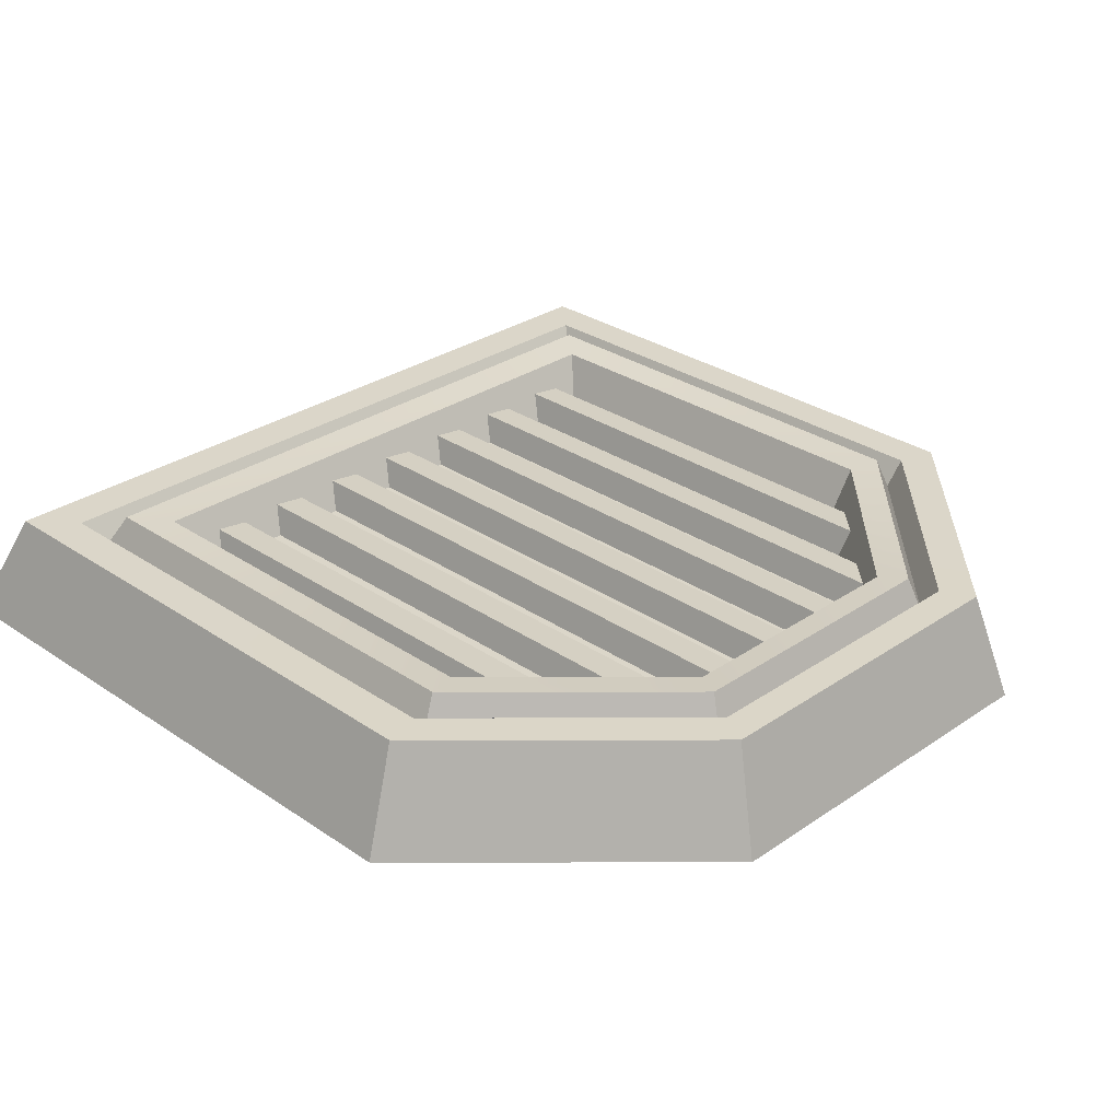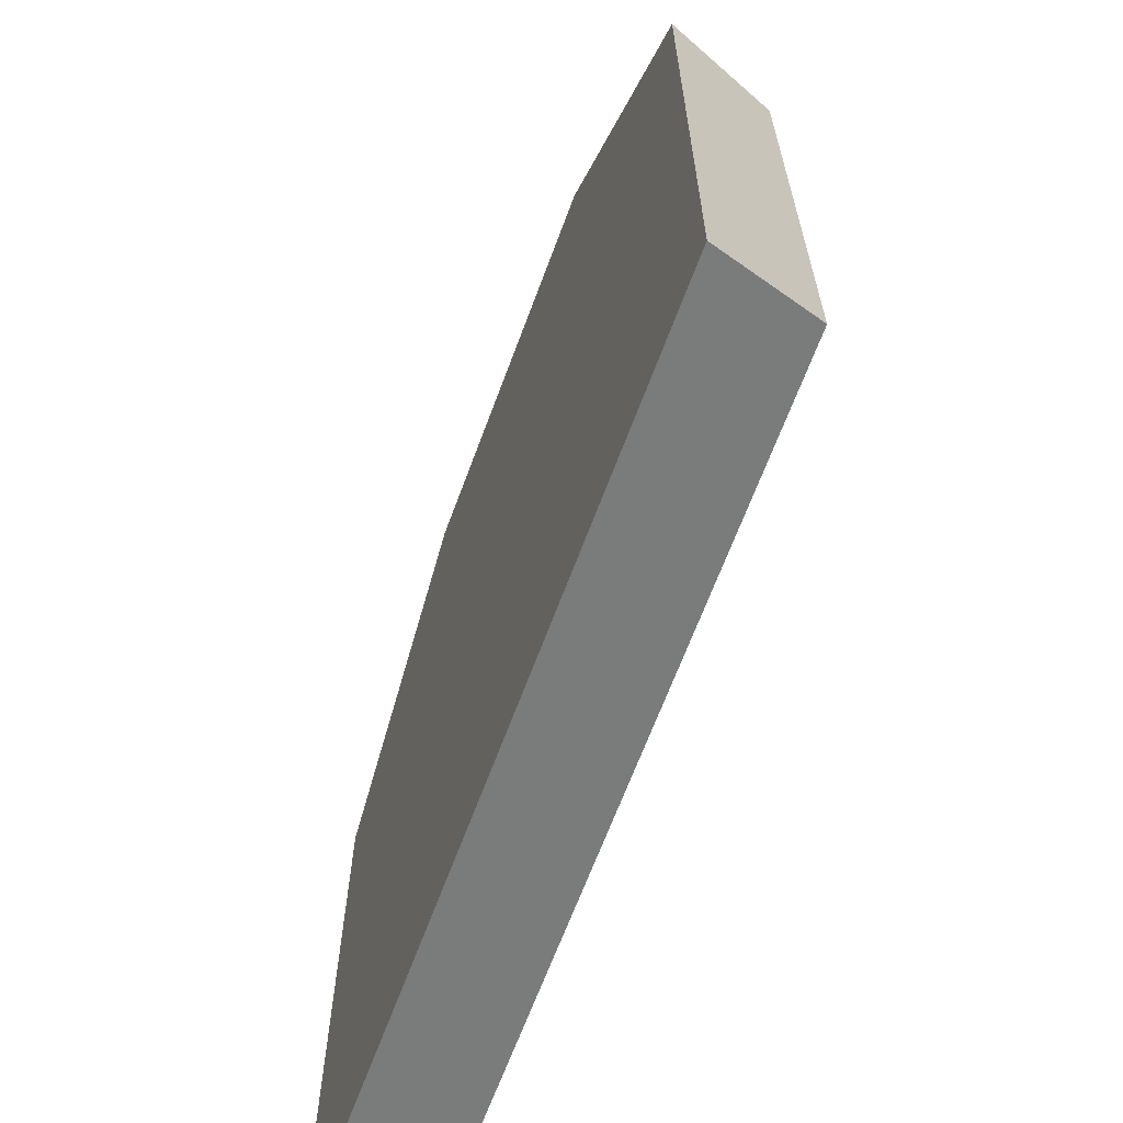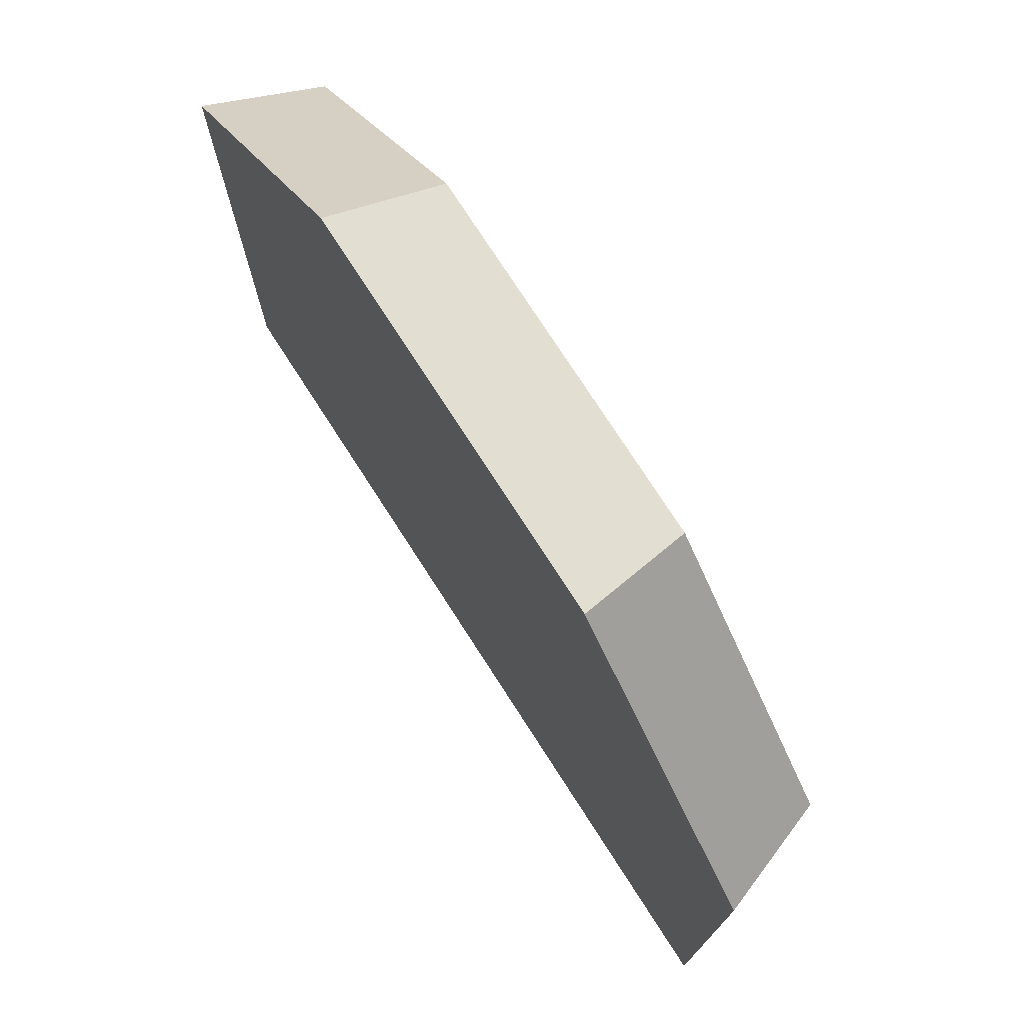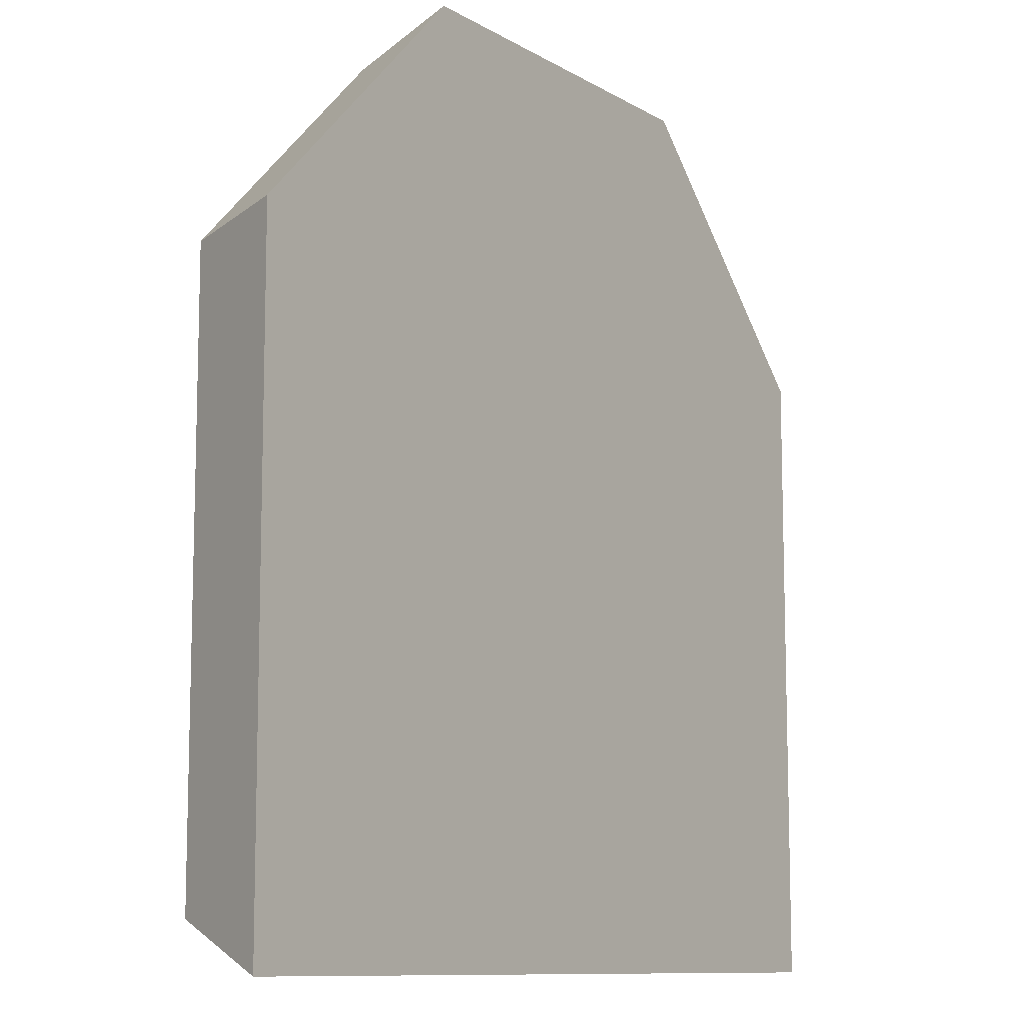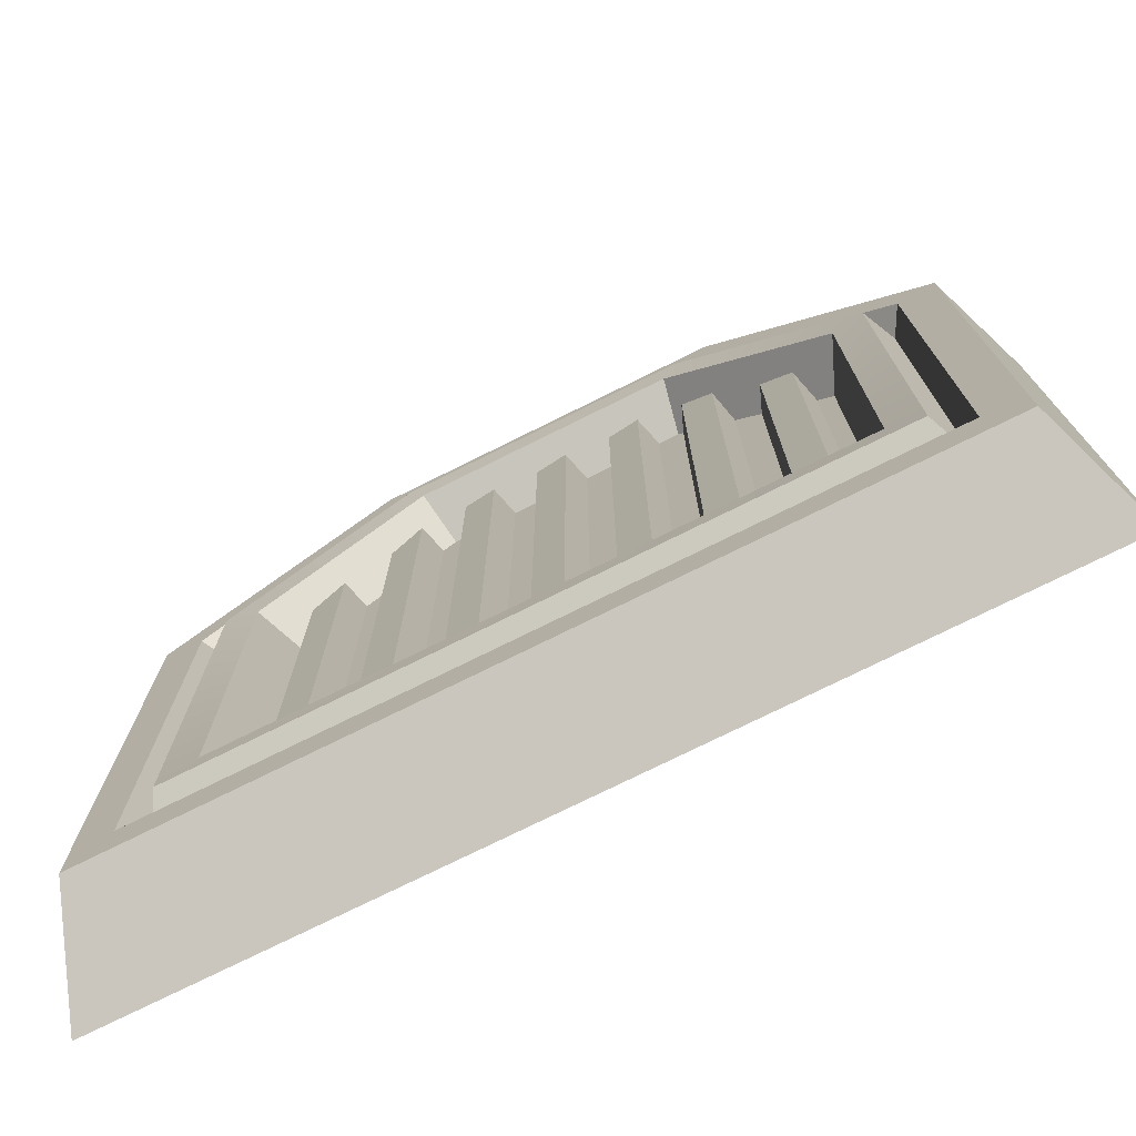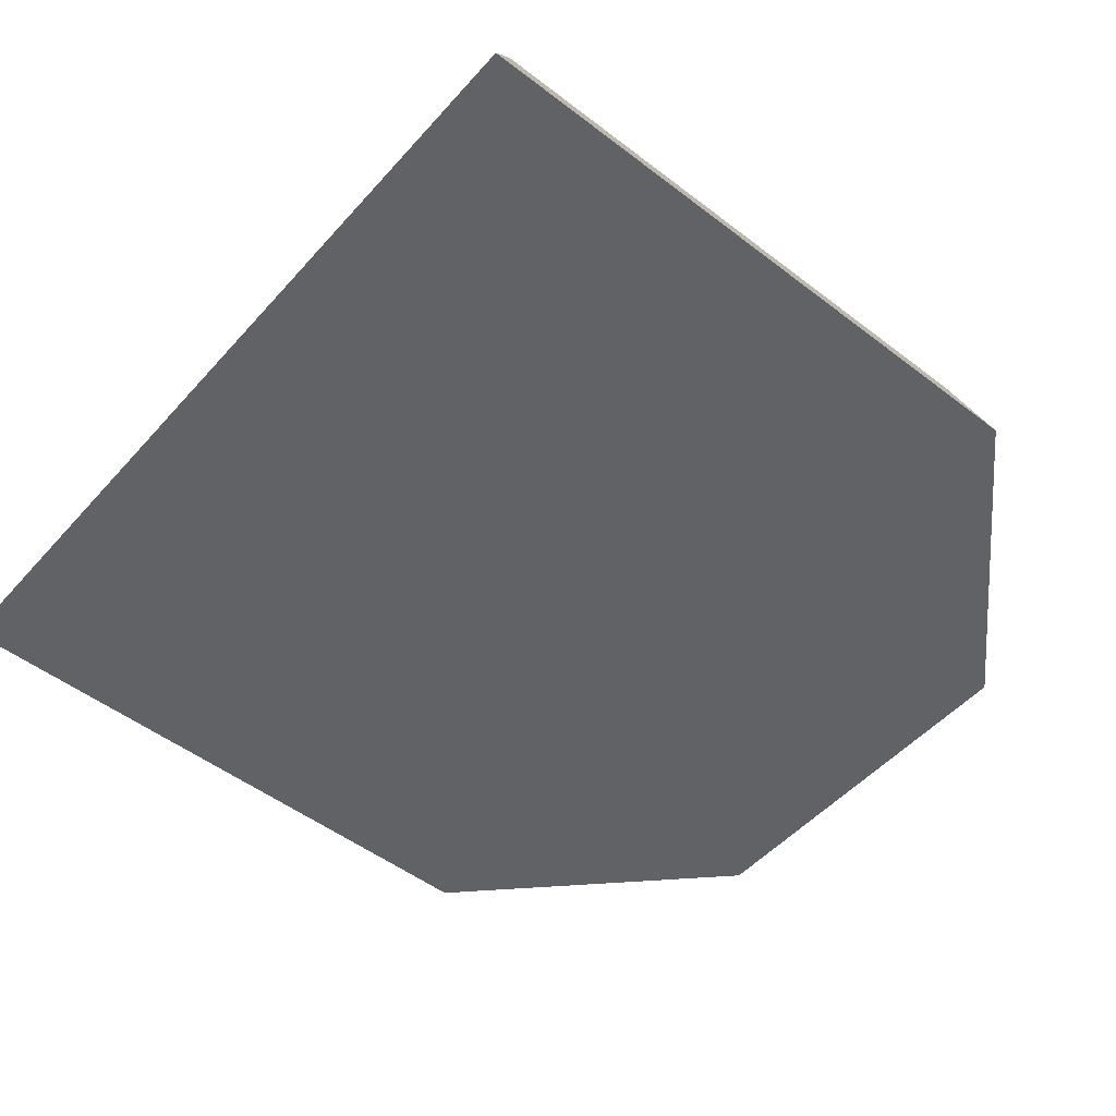
<metadata>
{"format":"obj","ext":"obj","renderer":"f3d","projection":"perspective","resolution":1024,"background":"white","views":[{"elev":29.7,"azim":134.9,"up":"+Z"},{"elev":-65.9,"azim":-110.3,"up":"+Y"},{"elev":75.5,"azim":-122.8,"up":"+Y"},{"elev":-10.2,"azim":124.7,"up":"+Y"},{"elev":-75.4,"azim":26.4,"up":"+Y"},{"elev":-50.5,"azim":50.0,"up":"+Z"}]}
</metadata>
<code>
o Details_Vent_2_Cube.054
v 0.1085 0.008484 -0.001727
v 0.08693 -0.1134 0.004432
v 0.08693 0.07345 0.004432
v 0.07546 -0.1134 0.003244
v 0.07546 0.07345 0.003244
v 0.0906 -0.1134 -0.006697
v 0.0906 0.07345 -0.006697
v 0.07091 -0.1134 -0.007885
v 0.07091 0.07345 -0.007885
v 0.05937 -0.1134 0.004432
v 0.05937 0.1019 0.004432
v 0.0479 -0.1134 0.003244
v 0.0479 0.1019 0.003244
v 0.06304 -0.1134 -0.006697
v 0.06304 0.1019 -0.006697
v 0.04335 -0.1134 -0.007885
v 0.04335 0.1019 -0.007885
v 0.03181 -0.1134 0.004432
v 0.03181 0.1019 0.004432
v 0.02034 -0.1134 0.003244
v 0.02034 0.1019 0.003244
v 0.03548 -0.1134 -0.006697
v 0.03548 0.1019 -0.006697
v 0.01579 -0.1134 -0.007885
v 0.01579 0.1019 -0.007885
v 0.004254 -0.1134 0.004432
v 0.004254 0.1019 0.004432
v -0.007218 -0.1134 0.003244
v -0.007218 0.1019 0.003244
v 0.007917 -0.1134 -0.006697
v 0.007917 0.1019 -0.006697
v -0.01177 -0.1134 -0.007885
v -0.01177 0.1019 -0.007885
v -0.02331 -0.1134 0.004432
v -0.02331 0.1019 0.004432
v -0.03478 -0.1134 0.003244
v -0.03478 0.1019 0.003244
v -0.01964 -0.1134 -0.006697
v -0.01964 0.1019 -0.006697
v -0.03933 -0.1134 -0.007885
v -0.03933 0.1019 -0.007885
v -0.05087 -0.1134 0.004432
v -0.05087 0.1019 0.004432
v -0.06234 -0.1134 0.003244
v -0.06234 0.1019 0.003244
v -0.0472 -0.1134 -0.006697
v -0.0472 0.1019 -0.006697
v -0.06689 -0.1134 -0.007885
v -0.06689 0.1019 -0.007885
v -0.07843 -0.1134 0.004432
v -0.07843 0.07345 0.004432
v -0.0899 -0.1134 0.003244
v -0.0899 0.07345 0.003244
v -0.07476 -0.1134 -0.006697
v -0.07476 0.07345 -0.006697
v -0.09445 -0.1134 -0.007885
v -0.09445 0.07345 -0.007885
v -0.1412 -0.1488 0.01082
v -0.05675 0.1212 0.01081
v -0.1553 -0.165 -0.02737
v -0.1275 0.0505 0.01081
v 0.1405 -0.1488 0.01082
v 0.1269 -0.1331 0.01081
v 0.1546 -0.165 -0.02737
v -0.1275 -0.1331 0.01081
v -0.06282 0.1329 0.01082
v -0.1412 0.05454 0.01082
v -0.1553 0.05872 -0.02737
v -0.06908 0.1449 -0.02737
v 0.1405 0.05454 0.01082
v 0.0622 0.1329 0.01082
v 0.06846 0.1449 -0.02737
v 0.1546 0.05872 -0.02737
v 0.05613 0.1212 0.01081
v 0.1269 0.0505 0.01081
v 0.05368 0.1165 0.001138
v -0.0543 0.1165 0.001138
v 0.1213 -0.1268 0.001138
v 0.1213 0.04886 0.001138
v -0.122 -0.1268 0.001138
v -0.122 0.04886 0.001138
v 0.05104 0.1115 0.01391
v -0.05167 0.1115 0.01391
v 0.1154 -0.12 0.01391
v 0.1154 0.04711 0.01391
v -0.116 -0.12 0.01391
v -0.116 0.04711 0.01391
v 0.04595 0.1017 0.01272
v -0.04658 0.1017 0.01272
v 0.1039 -0.1068 0.01272
v 0.1039 0.04371 0.01272
v -0.1046 -0.1068 0.01272
v -0.1046 0.04371 0.01272
v 0.04239 0.09485 -0.005623
v -0.04301 0.09485 -0.005623
v 0.0959 -0.09757 -0.005623
v 0.0959 0.04134 -0.005623
v -0.09652 -0.09757 -0.005623
v -0.09652 0.04134 -0.005623
f 99 98 97
f 98 96 97
f 97 94 95
f 95 99 97
f 69 71 72
f 73 62 64
f 63 80 65
f 58 68 60
f 64 58 60
f 73 64 68
f 69 67 66
f 72 70 73
f 67 65 61
f 70 63 62
f 71 75 70
f 66 61 59
f 71 59 74
f 58 63 65
f 81 86 87
f 61 80 81
f 59 81 77
f 75 78 63
f 59 76 74
f 74 79 75
f 83 93 89
f 76 85 79
f 79 84 78
f 77 87 83
f 80 84 86
f 77 82 76
f 93 98 99
f 84 92 86
f 82 89 88
f 87 92 93
f 82 91 85
f 85 90 84
f 88 97 91
f 91 96 90
f 89 99 95
f 90 98 92
f 89 94 88
f 69 66 71
f 73 70 62
f 63 78 80
f 58 67 68
f 64 62 58
f 64 60 68
f 68 69 72
f 72 73 68
f 69 68 67
f 72 71 70
f 67 58 65
f 70 75 63
f 71 74 75
f 66 67 61
f 71 66 59
f 58 62 63
f 81 80 86
f 61 65 80
f 59 61 81
f 75 79 78
f 59 77 76
f 74 76 79
f 83 87 93
f 76 82 85
f 79 85 84
f 77 81 87
f 80 78 84
f 77 83 82
f 93 92 98
f 84 90 92
f 82 83 89
f 87 86 92
f 82 88 91
f 85 91 90
f 88 94 97
f 91 97 96
f 89 93 99
f 90 96 98
f 89 95 94
f 2 5 4
f 8 7 6
f 9 4 5
f 2 7 3
f 11 12 10
f 14 17 15
f 17 12 13
f 14 11 10
f 18 21 20
f 22 25 23
f 25 20 21
f 18 23 19
f 26 29 28
f 32 31 30
f 29 32 28
f 26 31 27
f 35 36 34
f 40 39 38
f 41 36 37
f 38 35 34
f 43 44 42
f 46 49 47
f 49 44 45
f 42 47 43
f 50 53 52
f 56 55 54
f 57 52 53
f 50 55 51
f 2 3 5
f 8 9 7
f 9 8 4
f 2 6 7
f 11 13 12
f 14 16 17
f 17 16 12
f 14 15 11
f 18 19 21
f 22 24 25
f 25 24 20
f 18 22 23
f 26 27 29
f 32 33 31
f 29 33 32
f 26 30 31
f 35 37 36
f 40 41 39
f 41 40 36
f 38 39 35
f 43 45 44
f 46 48 49
f 49 48 44
f 42 46 47
f 50 51 53
f 56 57 55
f 57 56 52
f 50 54 55

</code>
